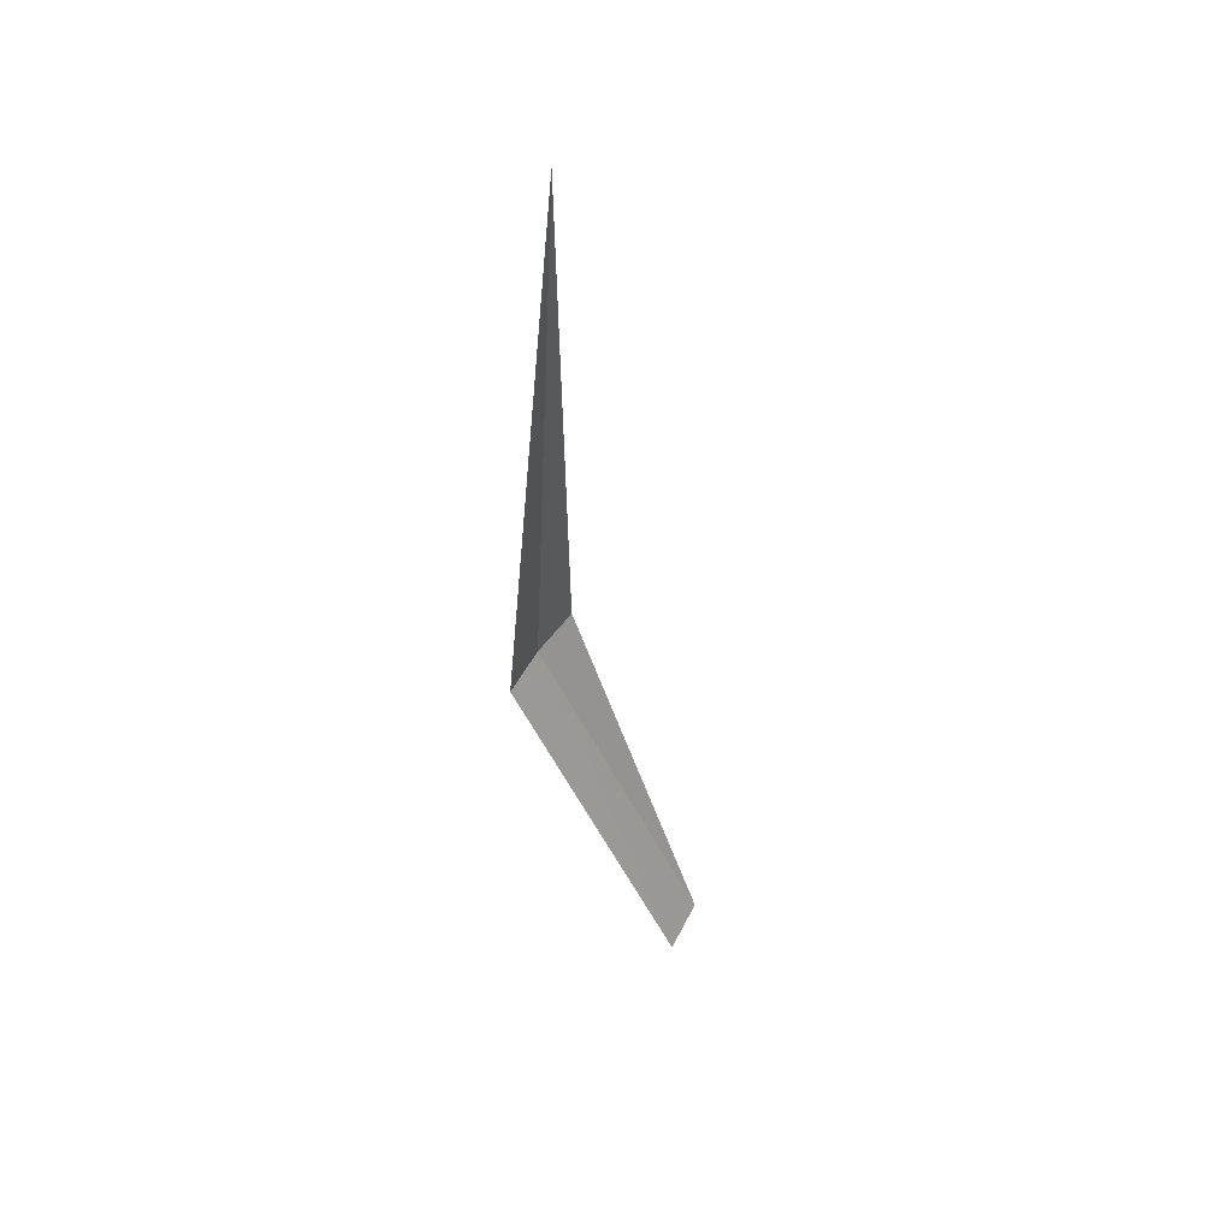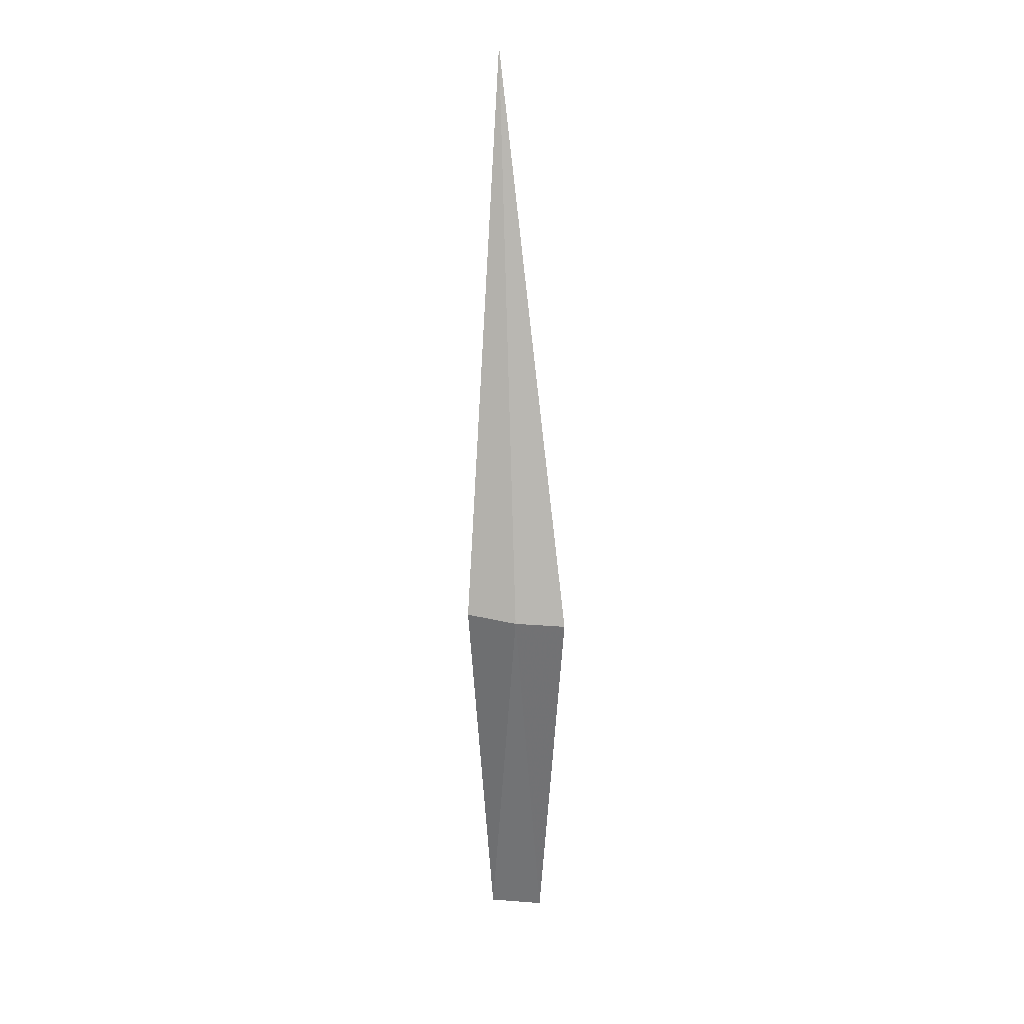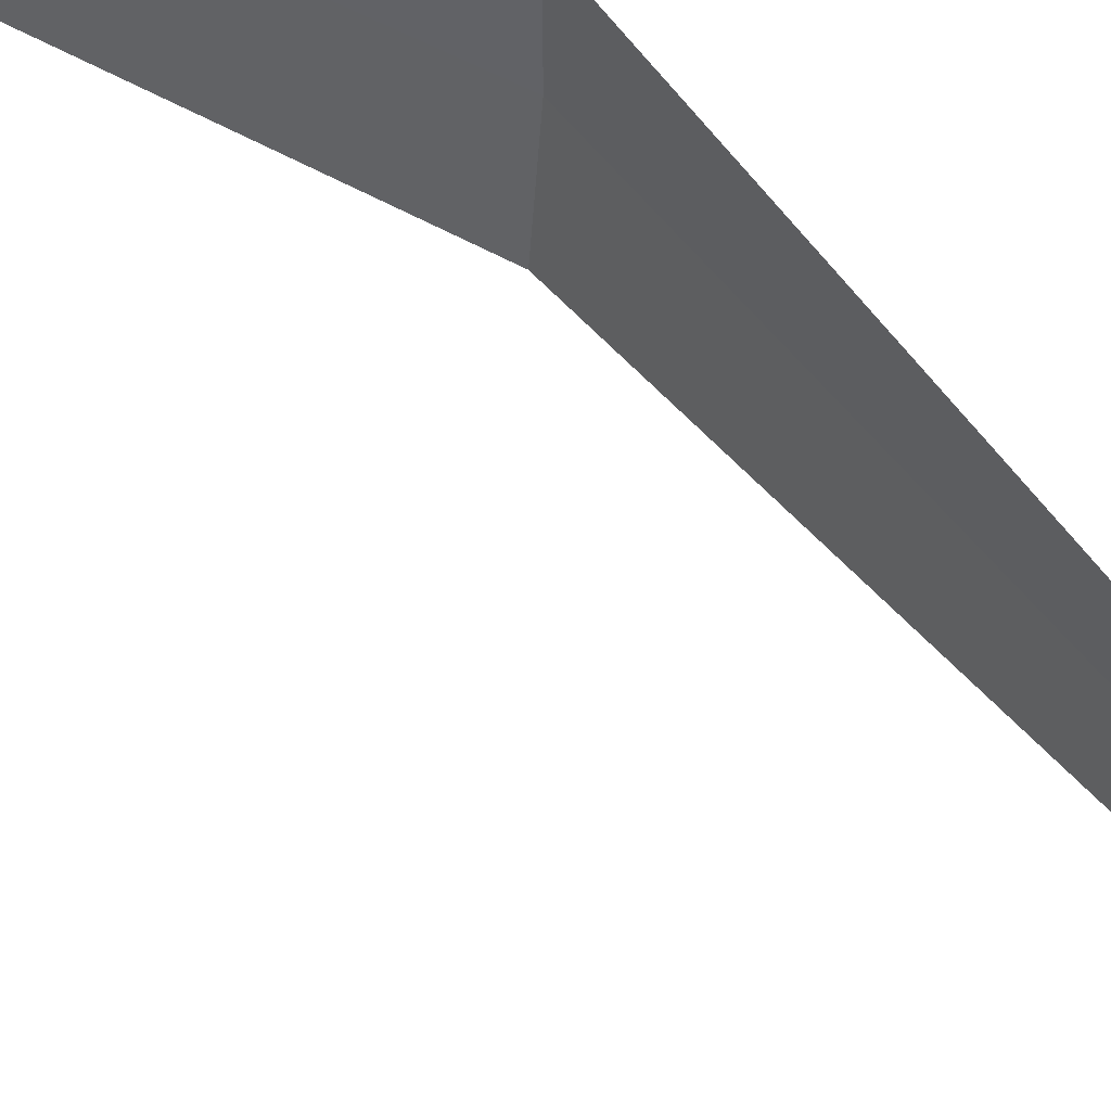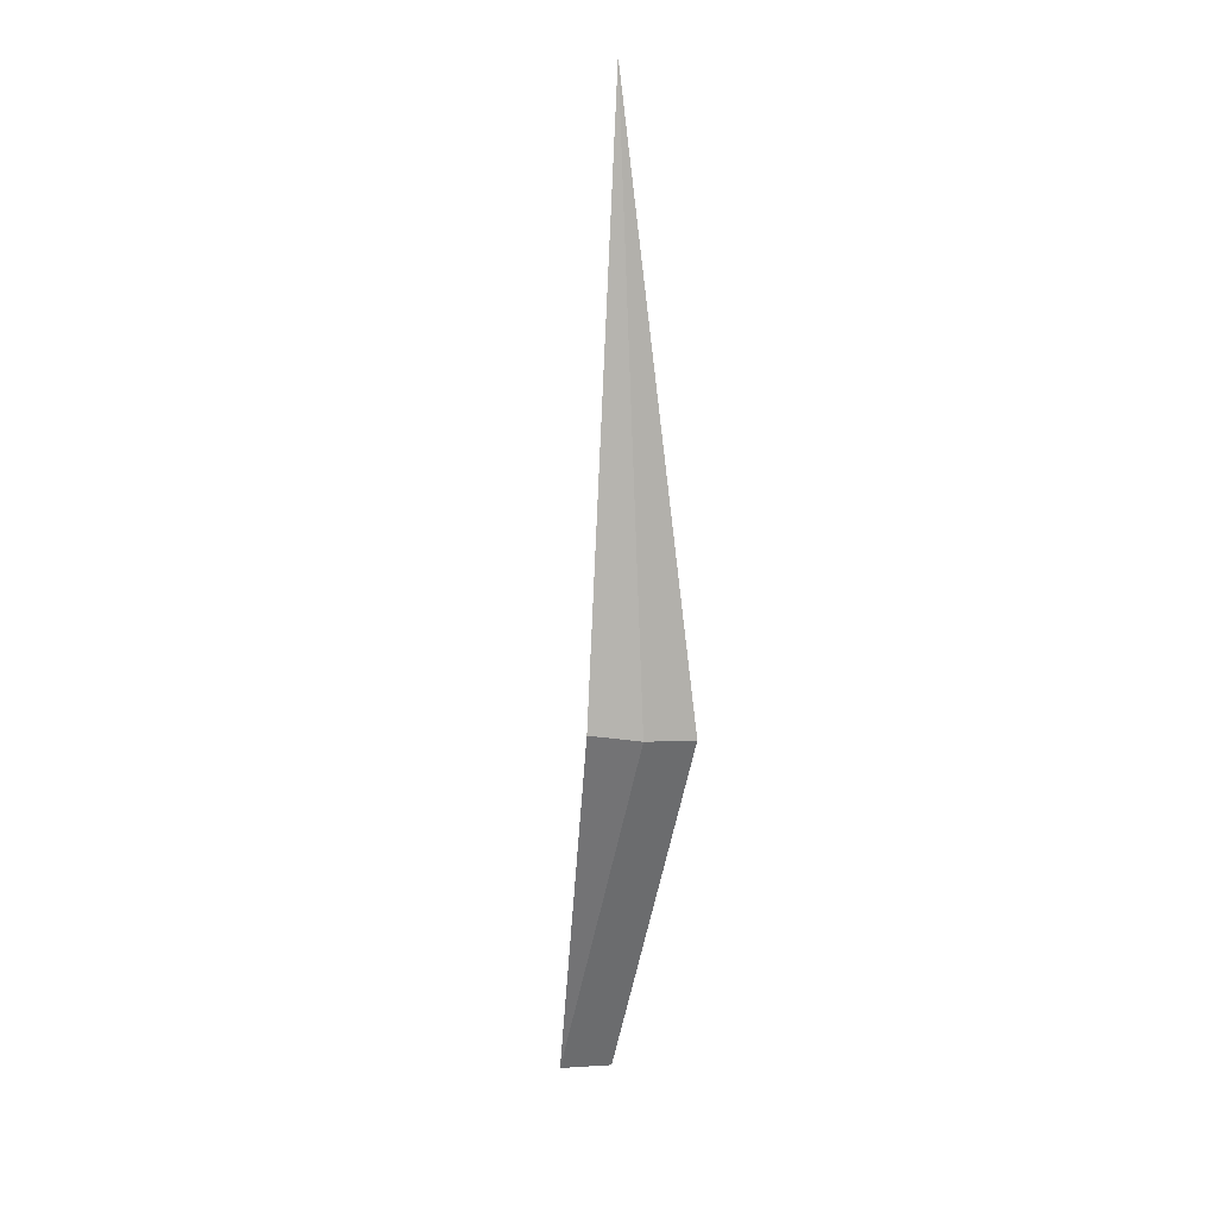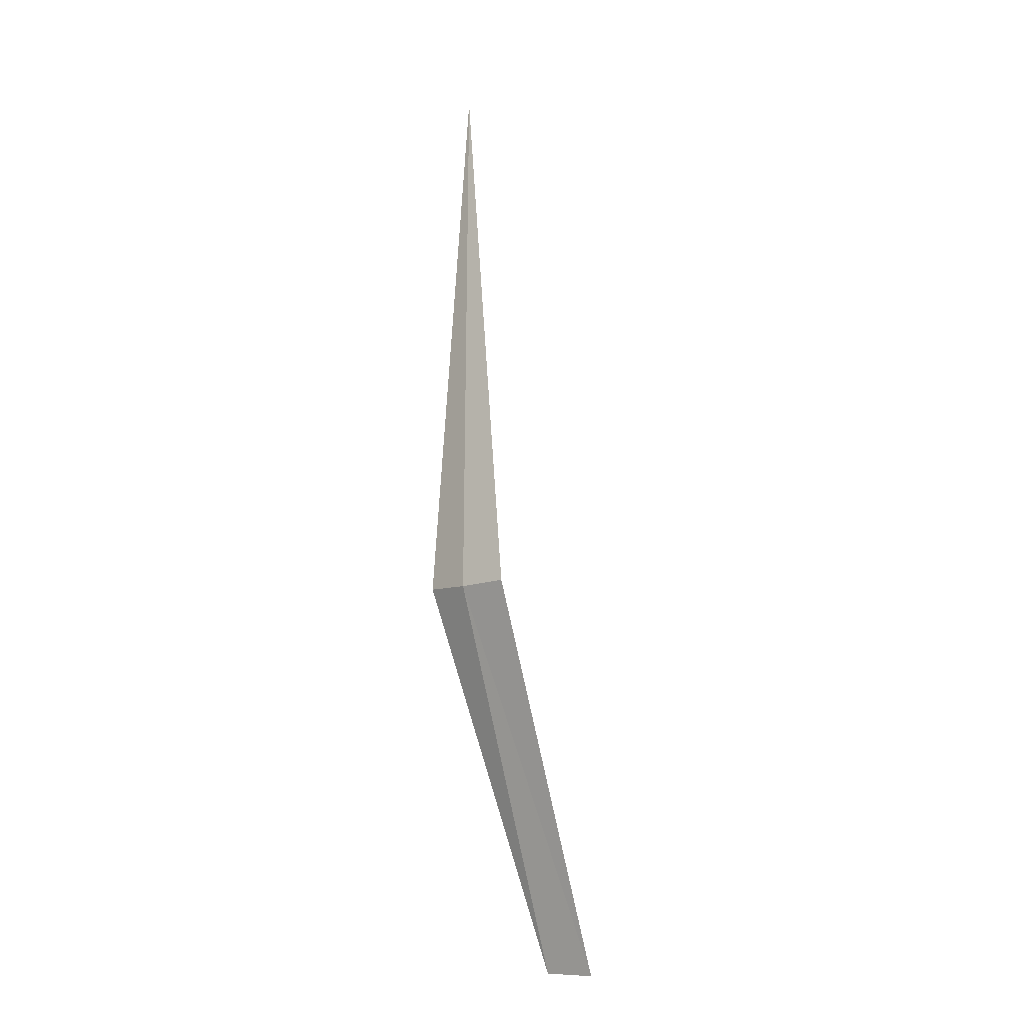
<metadata>
{"format":"obj","ext":"obj","renderer":"f3d","projection":"perspective","resolution":1024,"background":"white","views":[{"elev":52.4,"azim":-153.7,"up":"+Z"},{"elev":10.1,"azim":86.8,"up":"+Z"},{"elev":54.2,"azim":-39.9,"up":"+Y"},{"elev":11.5,"azim":67.9,"up":"+Z"},{"elev":-19.4,"azim":126.6,"up":"+Z"}]}
</metadata>
<code>
v -632.4 -337 -117.3
v -632.7 -337.2 -108.3
v -632.5 -337.8 -117.2
v -632.3 -336.2 -117.4
v -634.9 -337.3 -123.1
v -634.9 -336.4 -123.1
f 1 3 2
f 1 5 3
f 1 6 5
f 1 4 6
f 1 2 4

</code>
